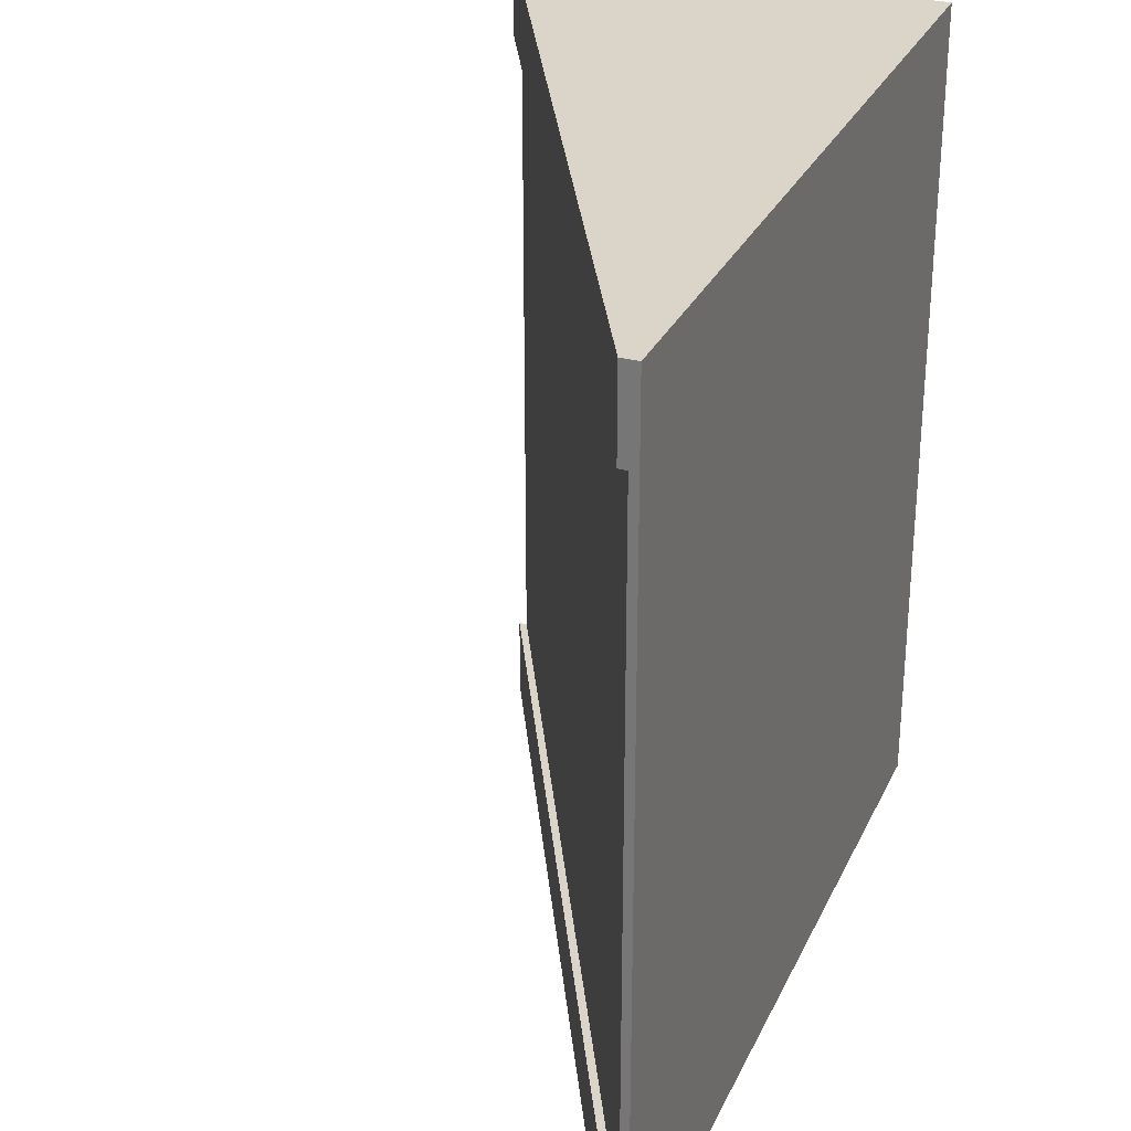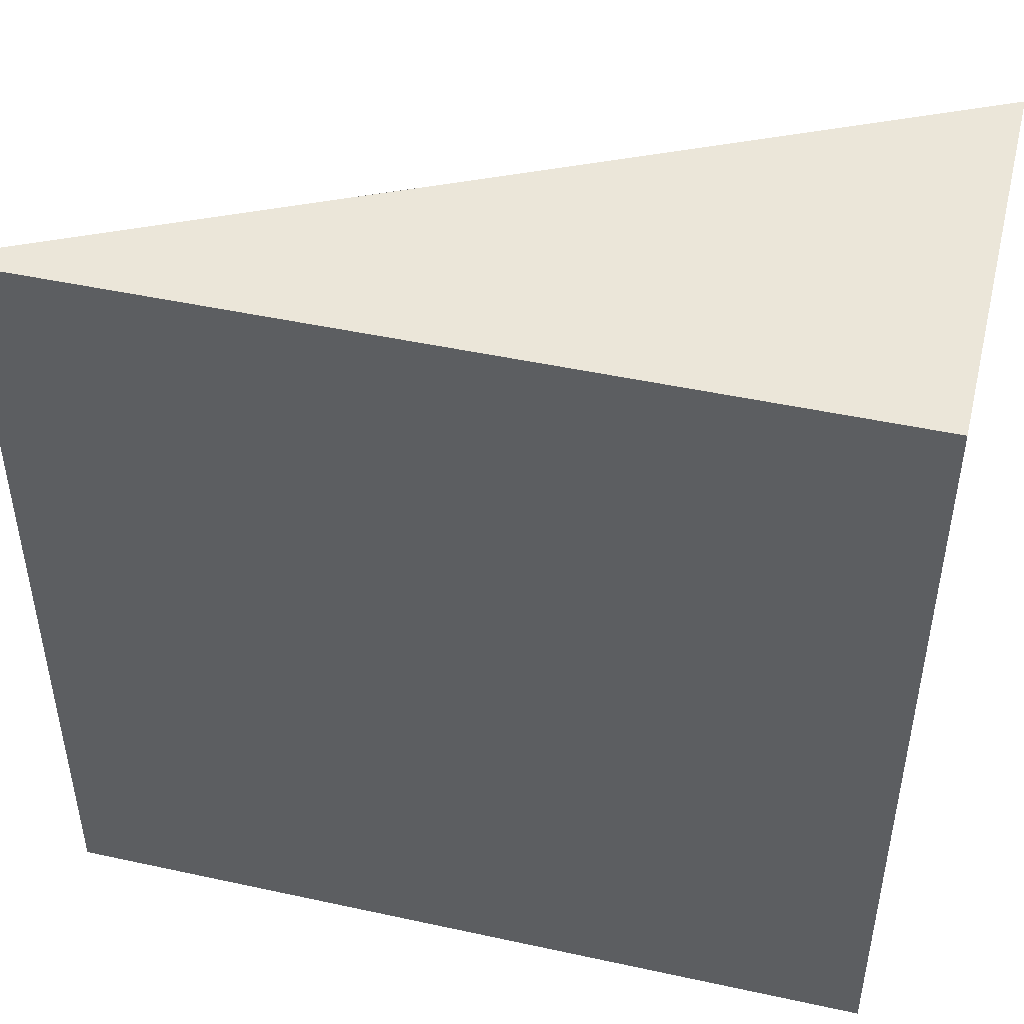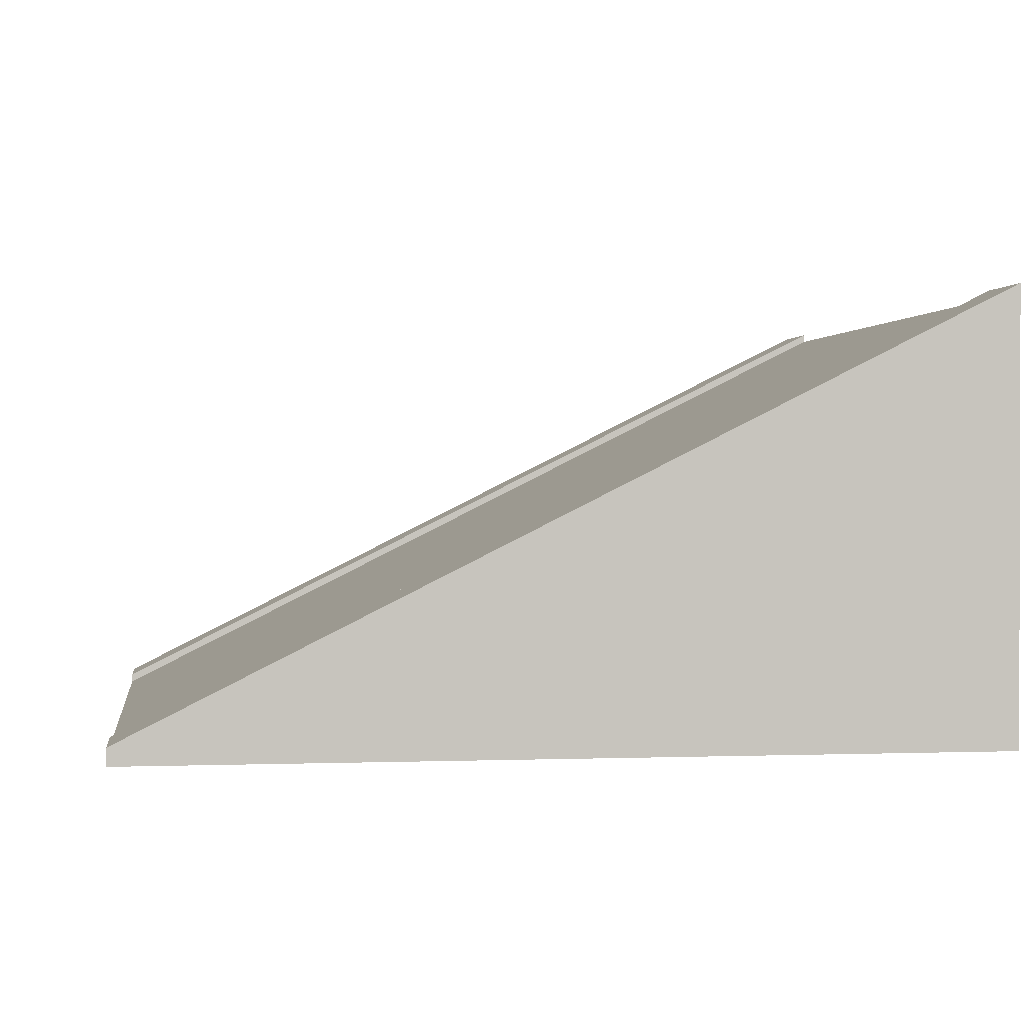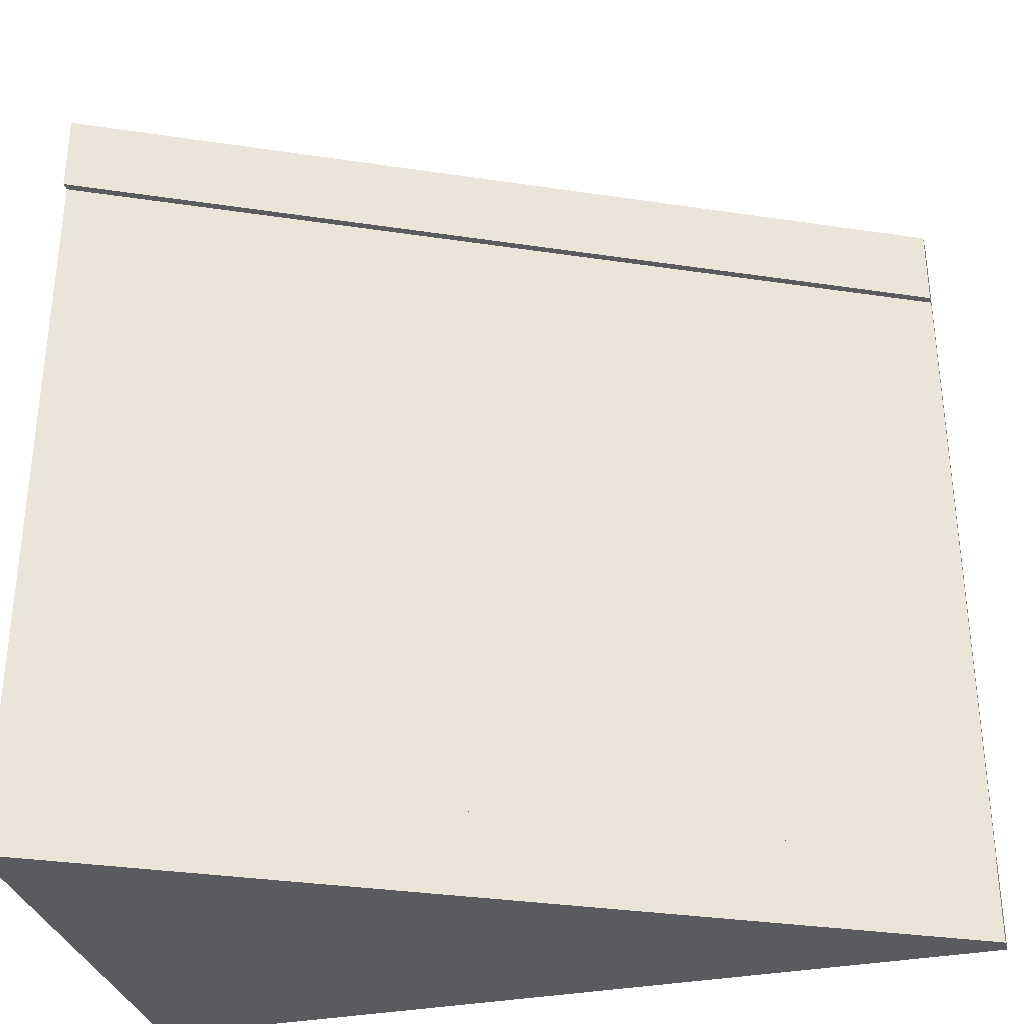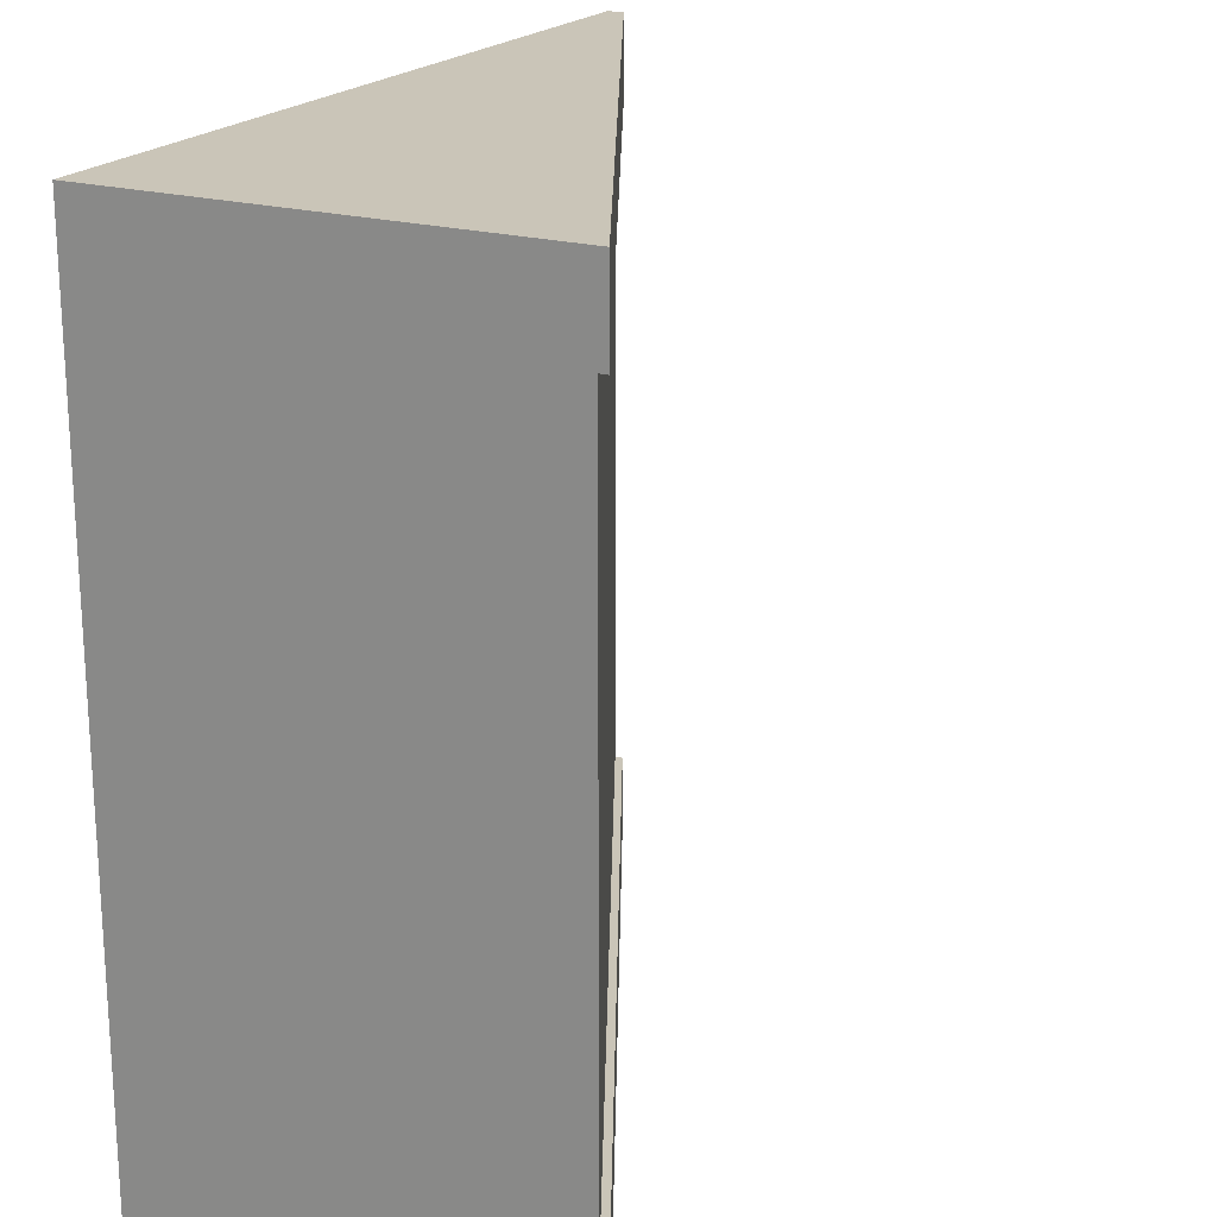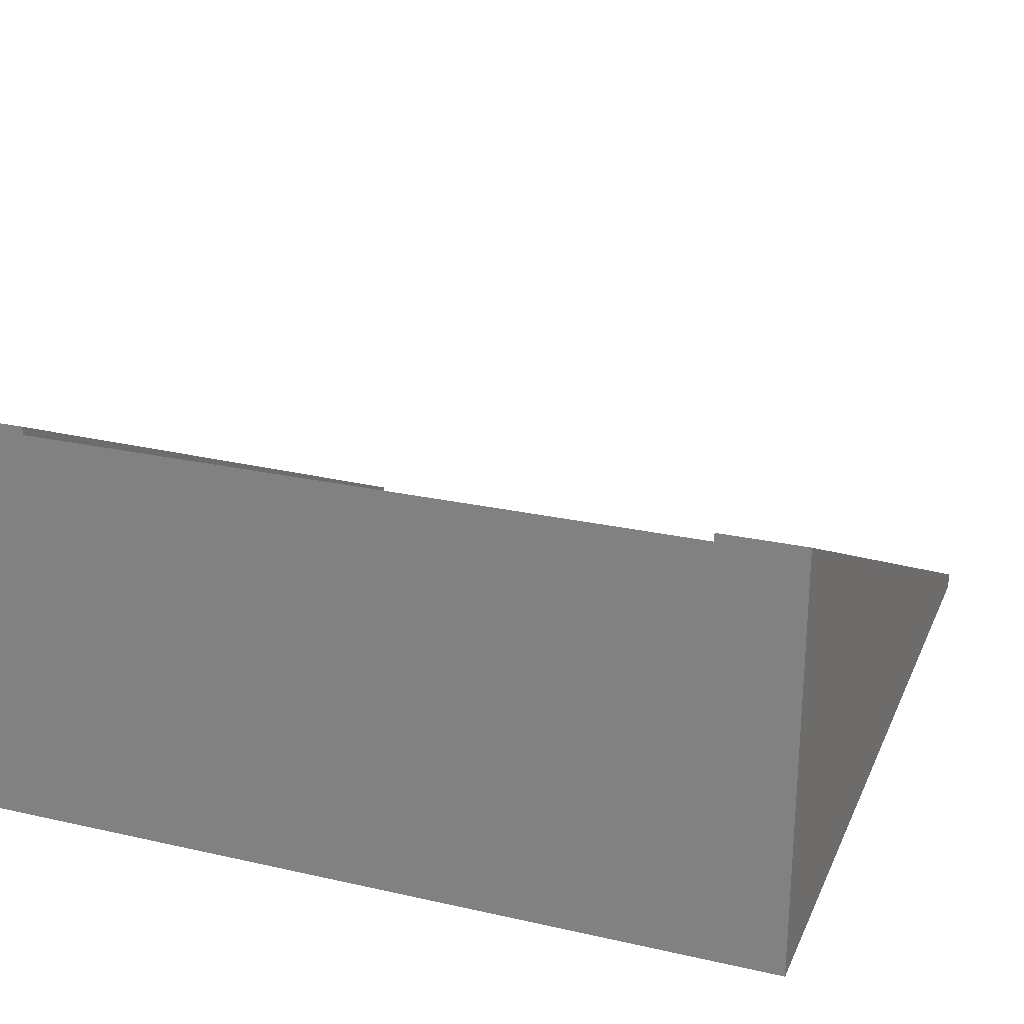
<metadata>
{"format":"obj","ext":"obj","renderer":"f3d","projection":"perspective","resolution":1024,"background":"white","views":[{"elev":29.2,"azim":-68.7,"up":"+Z"},{"elev":46.8,"azim":13.9,"up":"+Z"},{"elev":0.8,"azim":-7.9,"up":"+Y"},{"elev":-33.1,"azim":-165.1,"up":"+Z"},{"elev":20.4,"azim":117.4,"up":"+Z"},{"elev":25.0,"azim":110.1,"up":"+Y"}]}
</metadata>
<code>
g road_slantHigh
v 0.5 0.52 0.4
v 0.5 0.51 0.4
v 0.5 0.52 0.5
v 0.5 0 0.5
v 0.5 0.51 0.3
v 0.5 0.51 0.01
v 0.5 0.51 -0.01
v 0.5 0.51 -0.3
v 0.5 0.51 -0.4
v 0.5 0 -0.5
v 0.5 0.52 -0.4
v 0.5 0.52 -0.5
v -0.5 0 0.5
v -0.5 0 -0.5
v -0.5 0.02 -0.5
v -0.5 0.02 0.5
v -0.5 0.01 -0.4
v -0.5 0.02 -0.4
v -0.5 0.02 0.4
v -0.5 0.01 0.4
v -0.5 0.01 -0.3
v -0.5 0.01 -0.01
v -0.5 0.01 0.01
v -0.5 0.01 0.3
f 3 2 1
f 4 2 3
f 4 5 2
f 4 6 5
f 4 7 6
f 4 8 7
f 4 9 8
f 10 9 4
f 10 11 9
f 11 10 12
f 13 10 4
f 10 13 14
f 15 10 14
f 10 15 12
f 3 13 4
f 13 3 16
f 9 18 17
f 18 9 11
f 19 3 1
f 3 19 16
f 19 2 20
f 2 19 1
f 15 11 12
f 11 15 18
f 14 17 15
f 17 14 13
f 17 13 21
f 21 13 22
f 22 13 23
f 23 13 24
f 24 13 20
f 20 13 19
f 19 13 16
f 18 15 17
f 21 7 8
f 7 21 22
f 6 24 5
f 24 6 23
f 17 8 9
f 8 17 21
f 24 2 5
f 2 24 20
f 22 6 7
f 6 22 23

</code>
